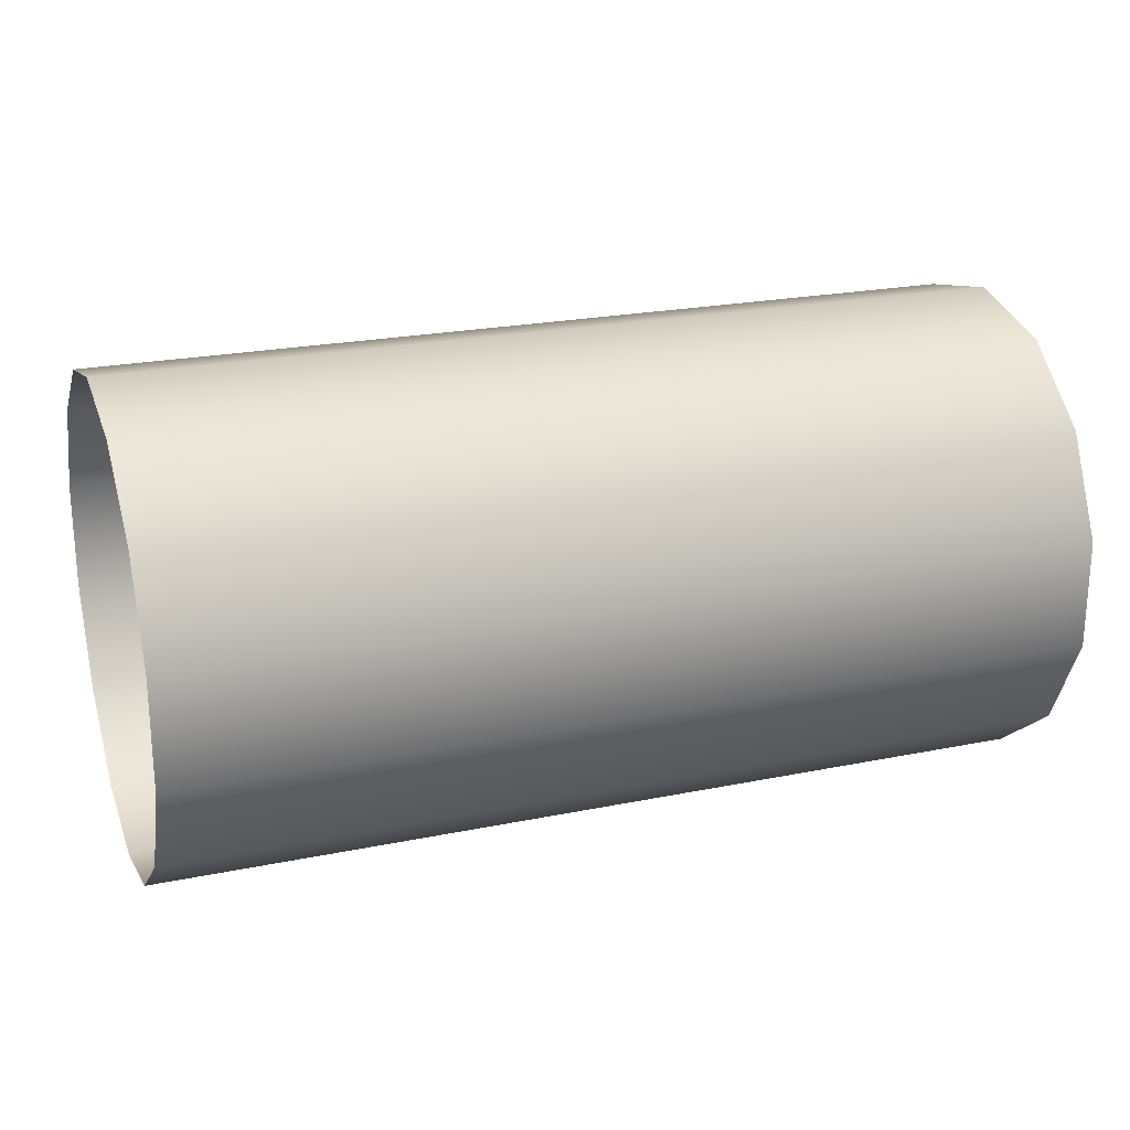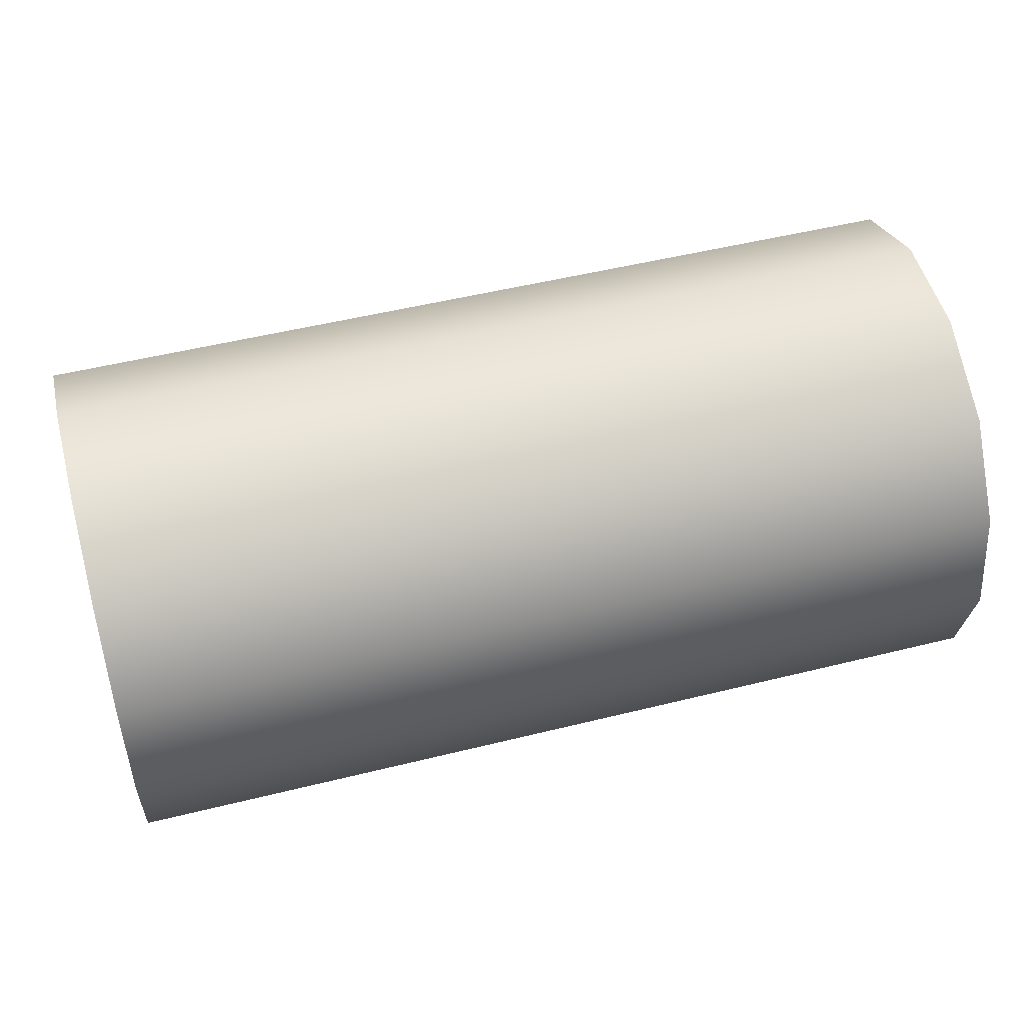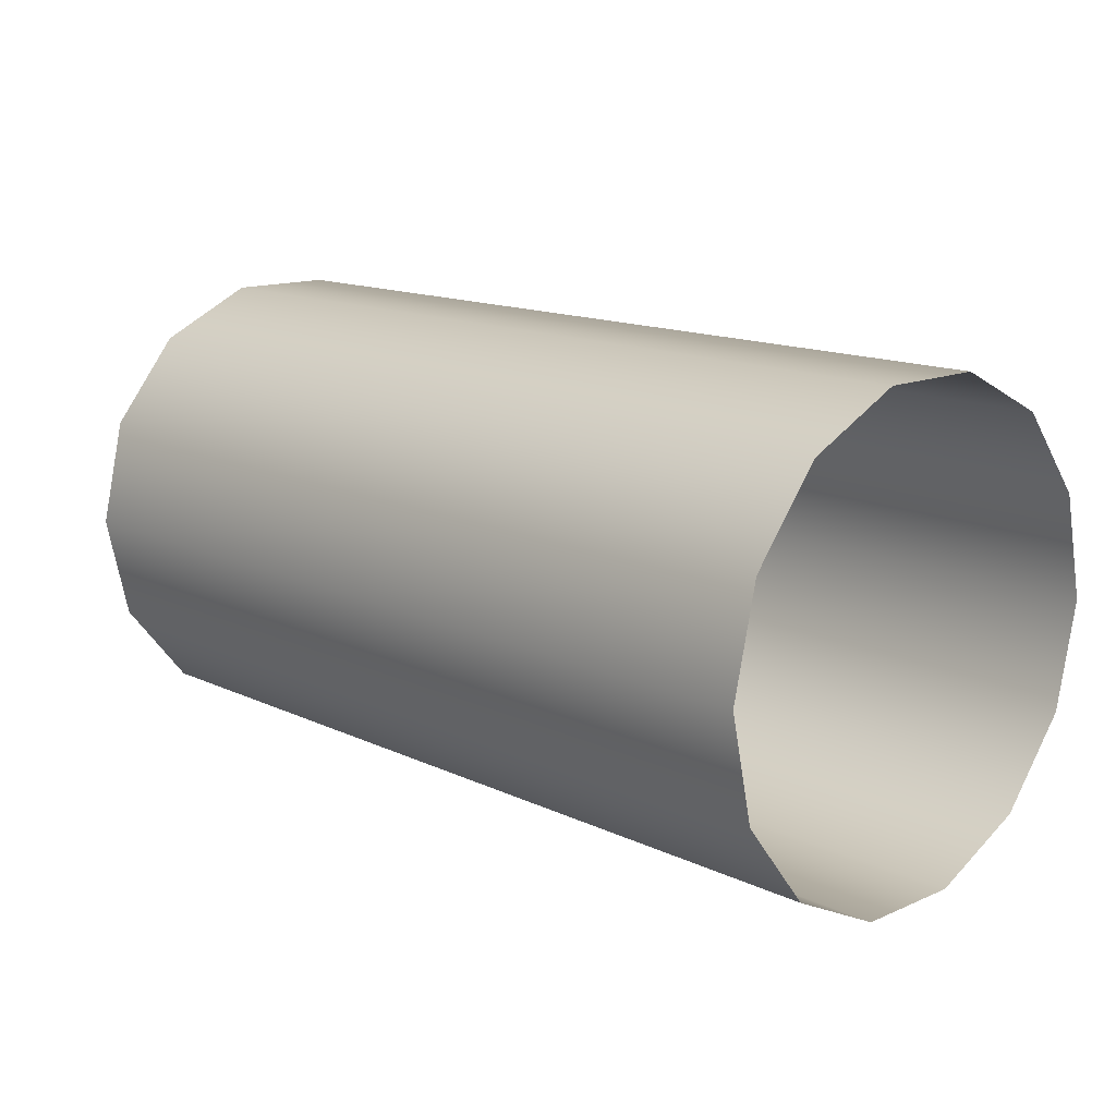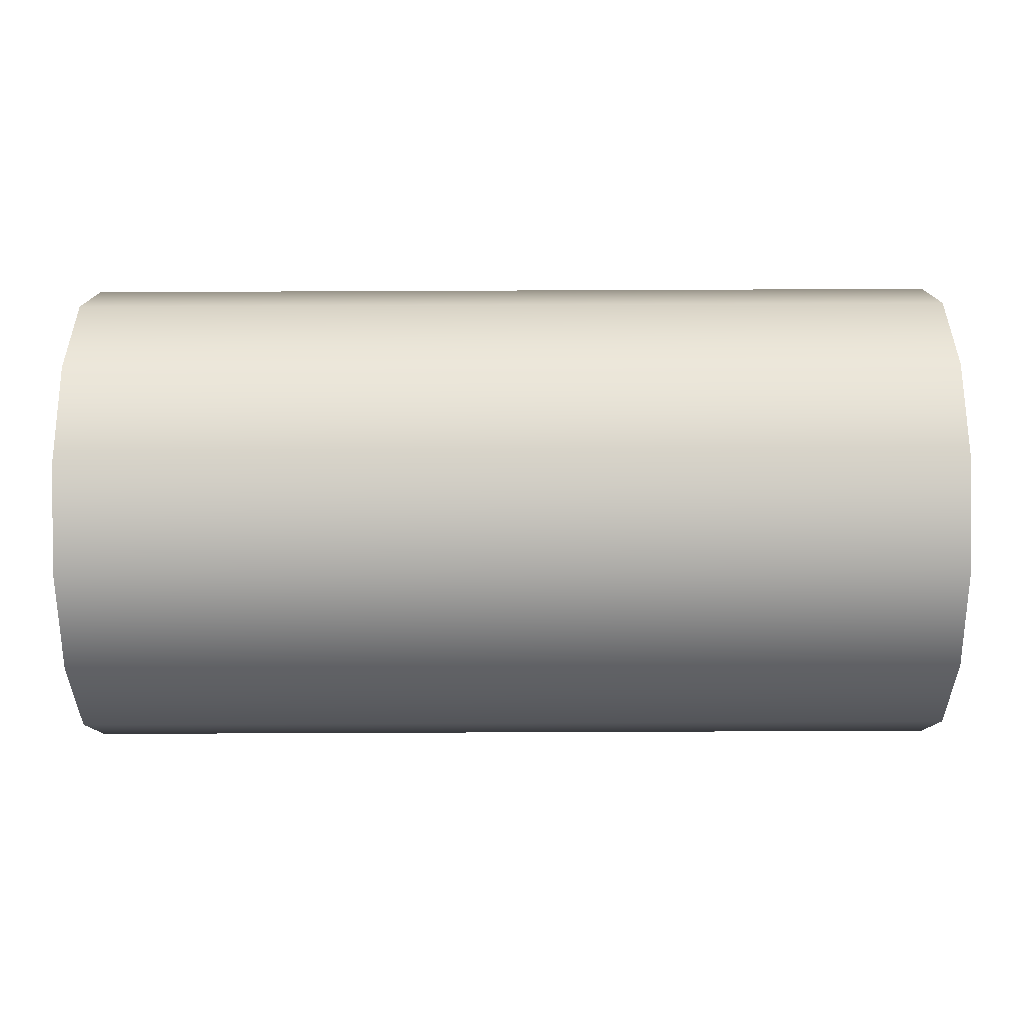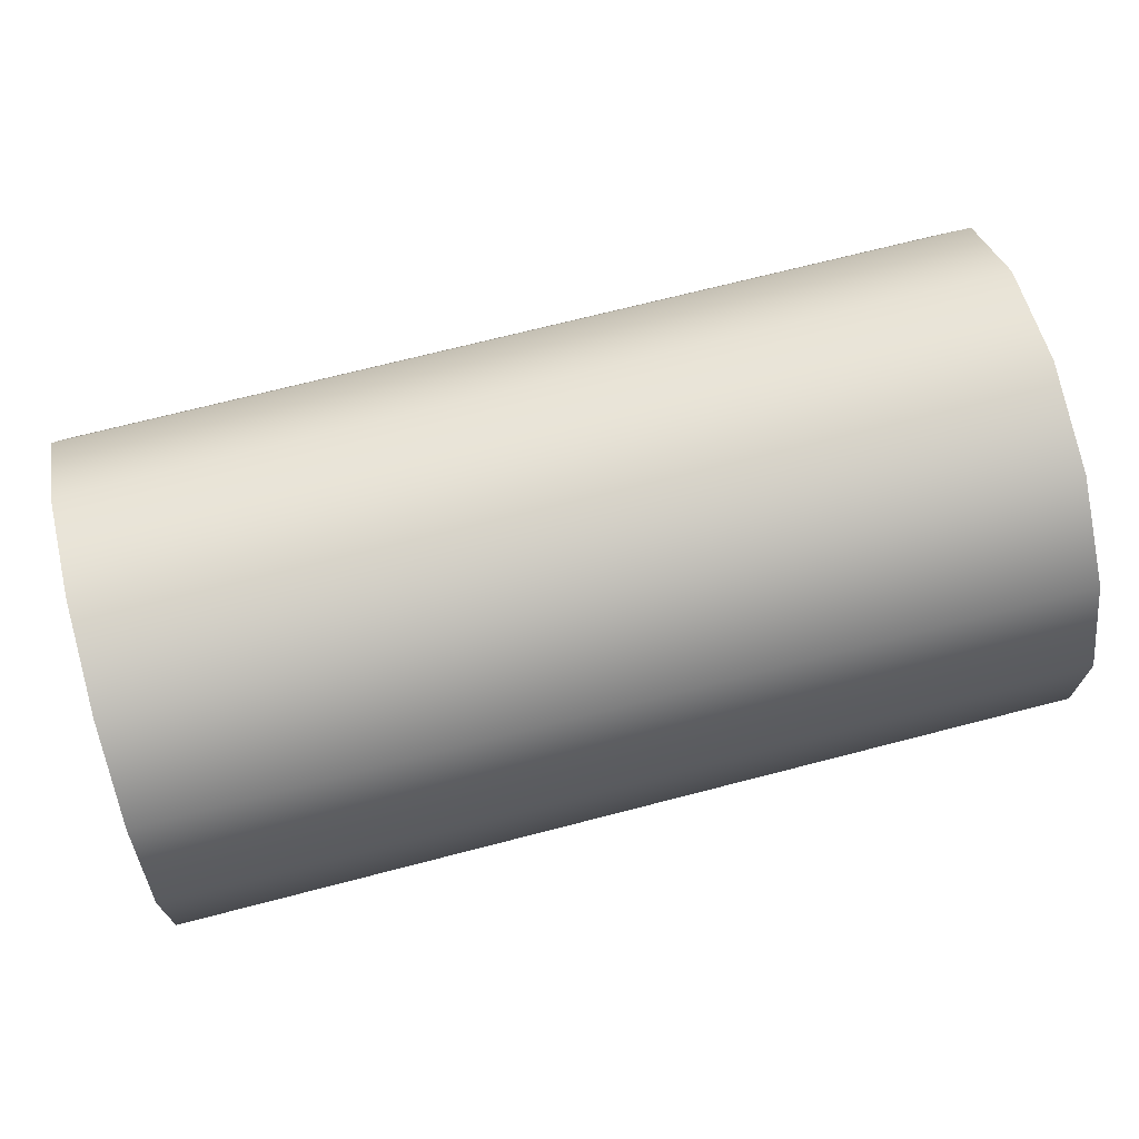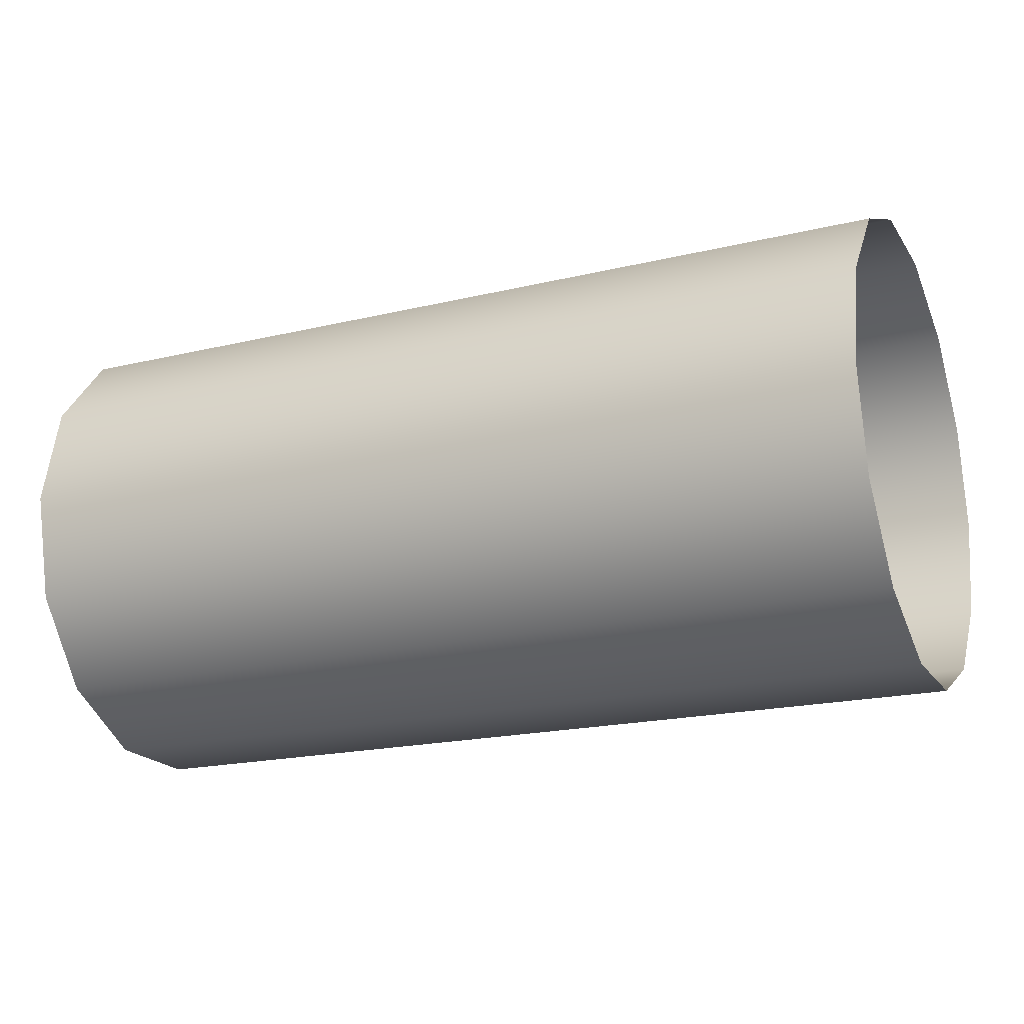
<metadata>
{"format":"obj","ext":"obj","renderer":"f3d","projection":"perspective","resolution":1024,"background":"white","views":[{"elev":22.7,"azim":160.9,"up":"+Z"},{"elev":52.1,"azim":164.9,"up":"+Y"},{"elev":13.9,"azim":-134.0,"up":"+Y"},{"elev":-11.5,"azim":0.1,"up":"+Y"},{"elev":70.3,"azim":-14.3,"up":"+Z"},{"elev":-20.1,"azim":-155.9,"up":"+Y"}]}
</metadata>
<code>
o Inputs_of_48757_-_[ADEL.]
v 0.4867 -0.8507 -4.462
v 0.4867 -0.8483 -4.464
v 0.4867 -0.8469 -4.466
v 0.4867 -0.8469 -4.47
v 0.4867 -0.8483 -4.472
v 0.4867 -0.8507 -4.474
v 0.4868 -0.8538 -4.475
v 0.4868 -0.8568 -4.474
v 0.4868 -0.8592 -4.472
v 0.4868 -0.8606 -4.47
v 0.4868 -0.8606 -4.466
v 0.4868 -0.8592 -4.464
v 0.4868 -0.8568 -4.462
v 0.4868 -0.8538 -4.461
v 0.4608 -0.8508 -4.462
v 0.4608 -0.8484 -4.464
v 0.4608 -0.847 -4.466
v 0.4608 -0.847 -4.47
v 0.4608 -0.8484 -4.472
v 0.4608 -0.8508 -4.474
v 0.4608 -0.8538 -4.475
v 0.4608 -0.8569 -4.474
v 0.4608 -0.8593 -4.472
v 0.4608 -0.8607 -4.47
v 0.4608 -0.8607 -4.466
v 0.4608 -0.8593 -4.464
v 0.4608 -0.8569 -4.462
v 0.4608 -0.8538 -4.461
f 1 15 28 14
f 2 16 15 1
f 3 17 16 2
f 4 18 17 3
f 5 19 18 4
f 6 20 19 5
f 7 21 20 6
f 8 22 21 7
f 9 23 22 8
f 10 24 23 9
f 11 25 24 10
f 12 26 25 11
f 13 27 26 12
f 14 28 27 13

</code>
